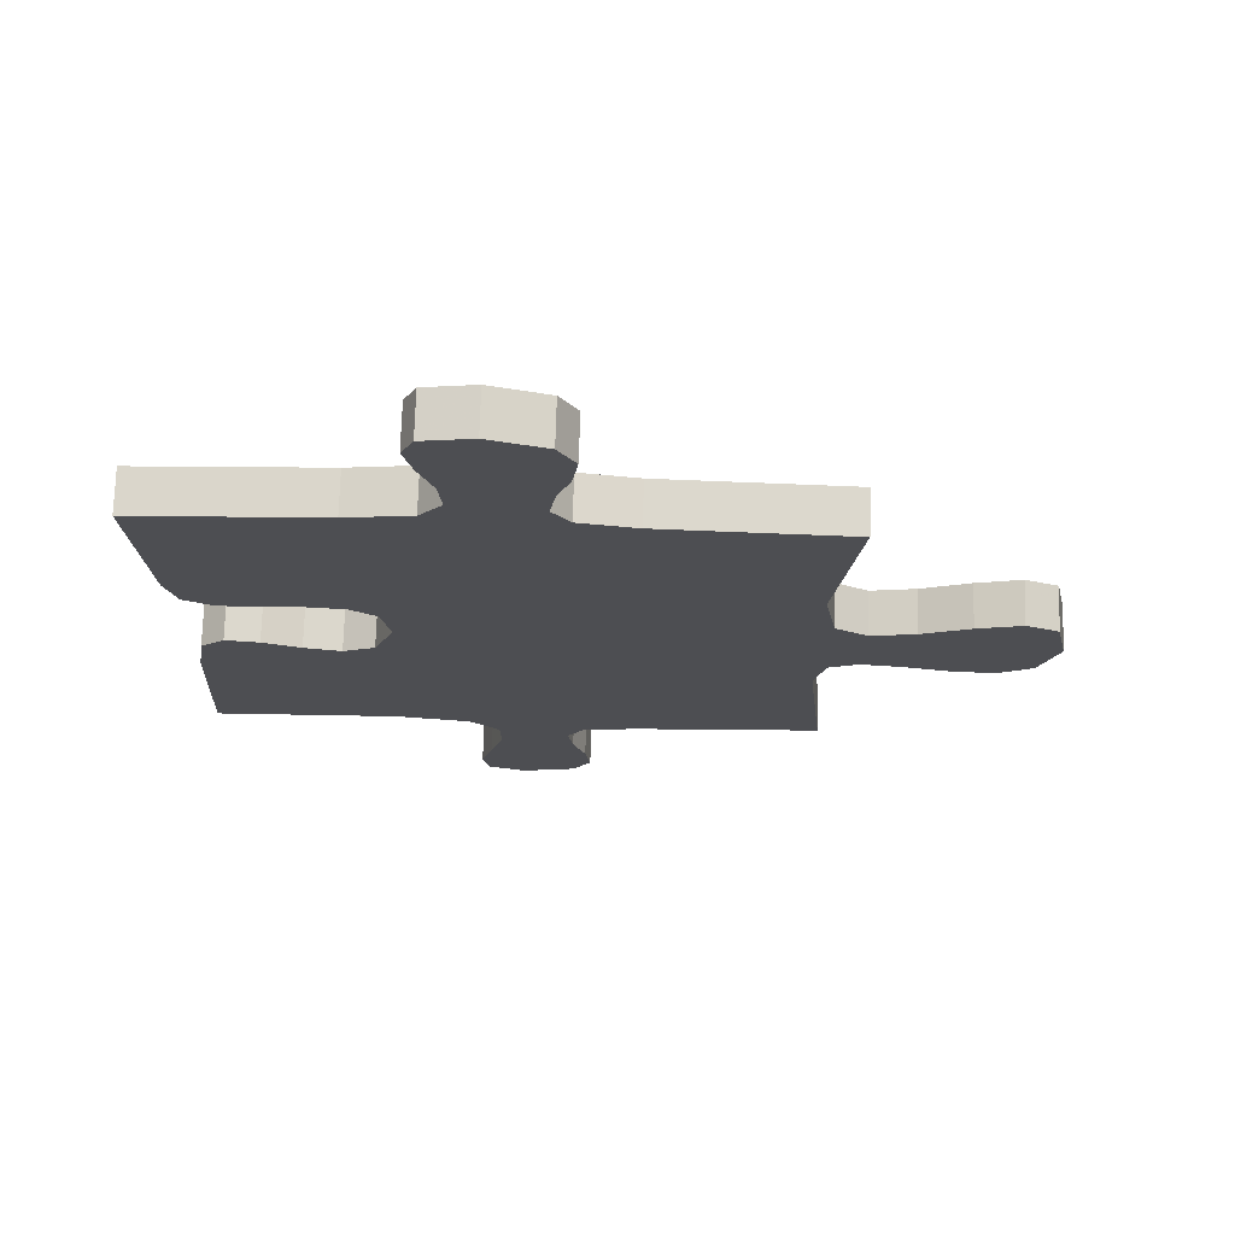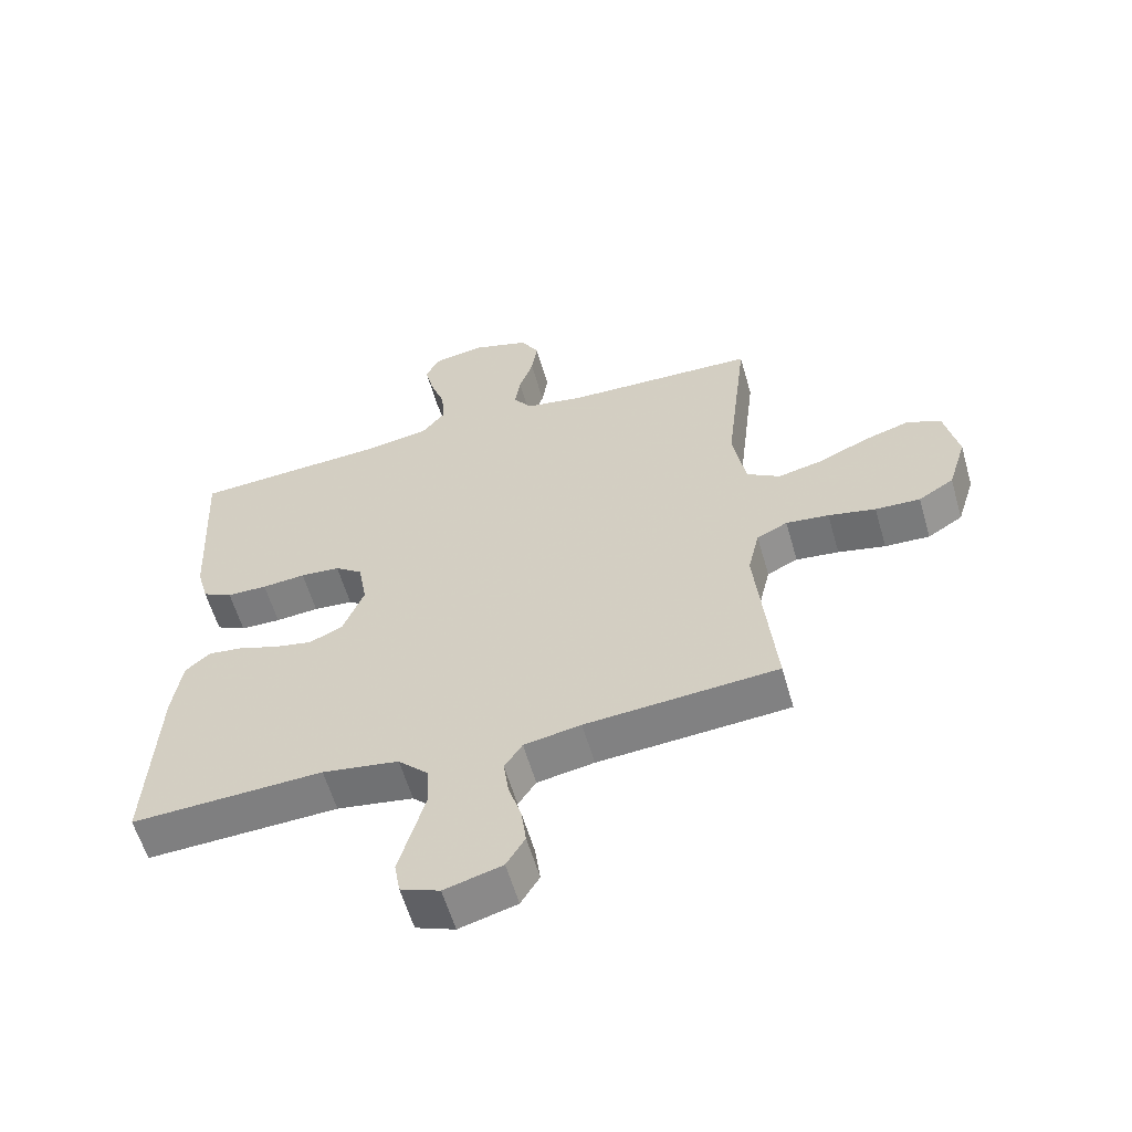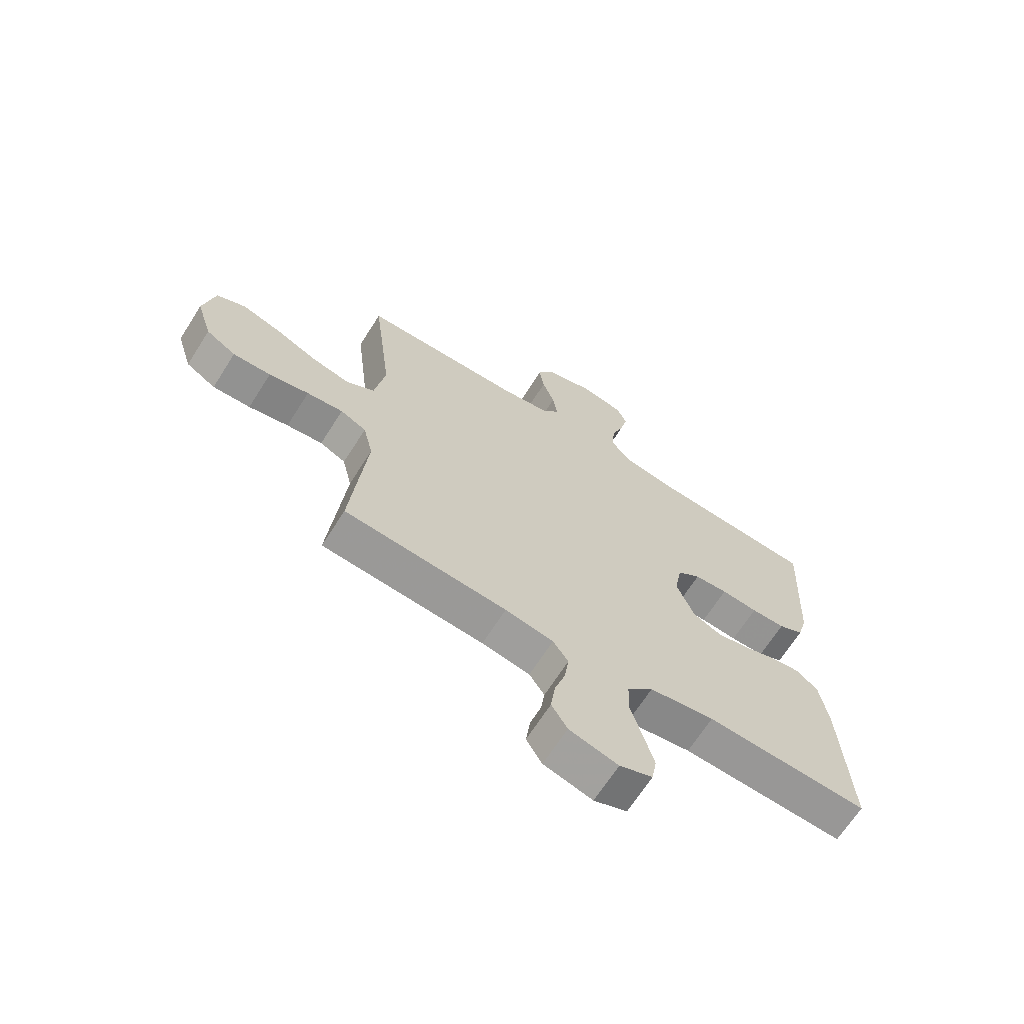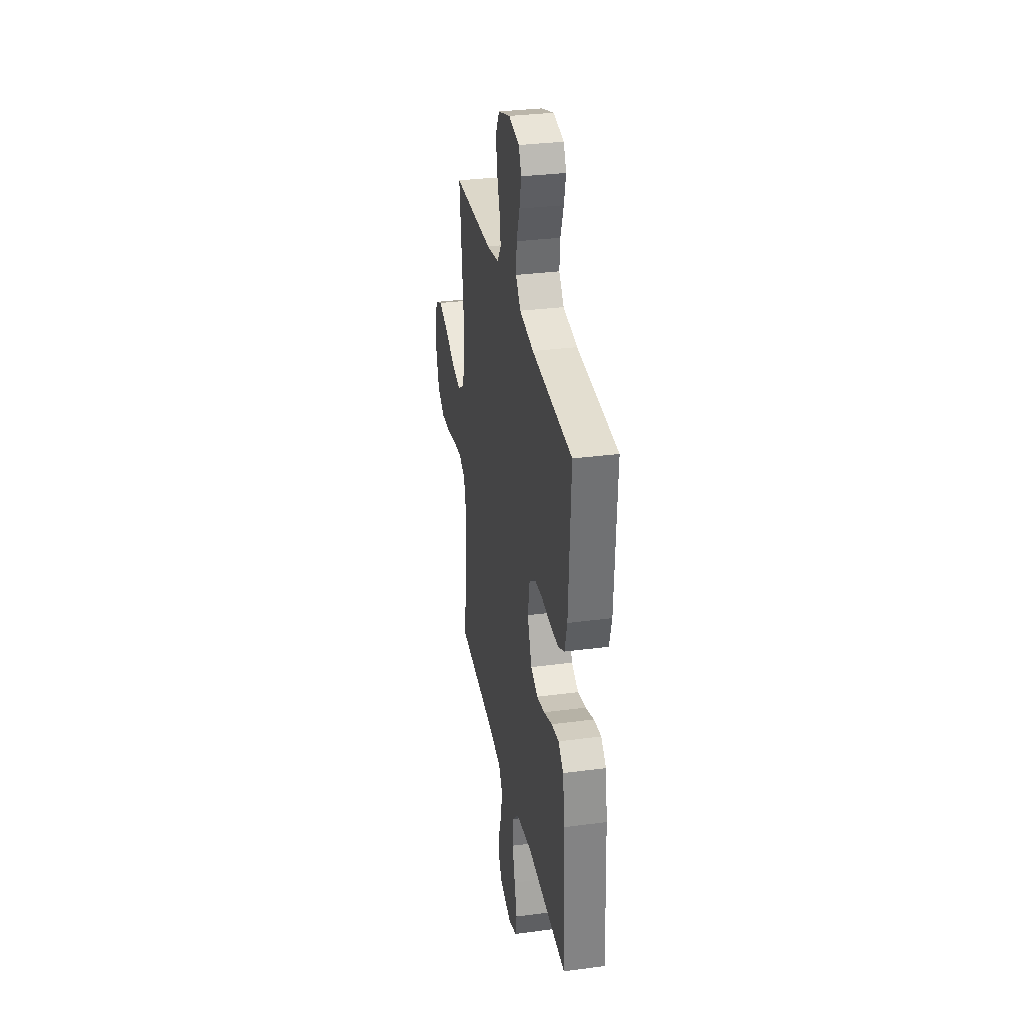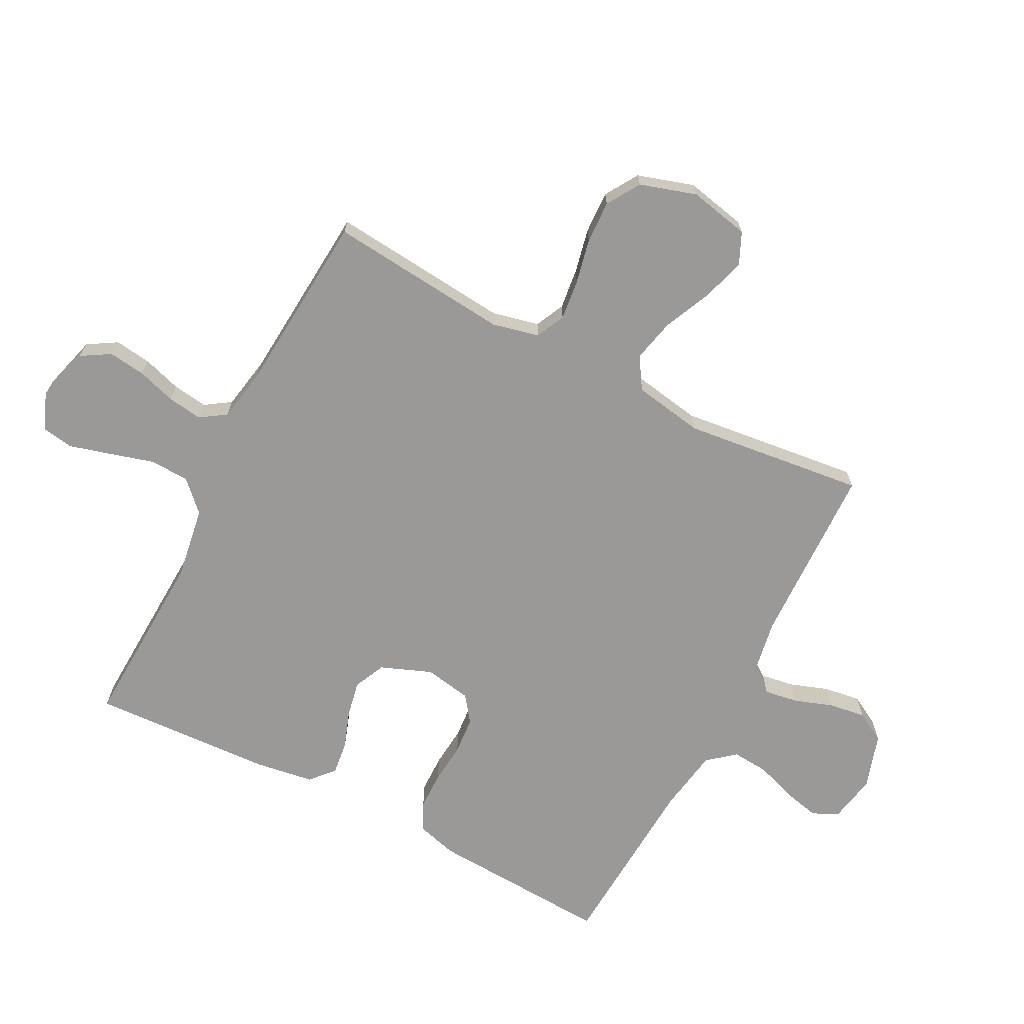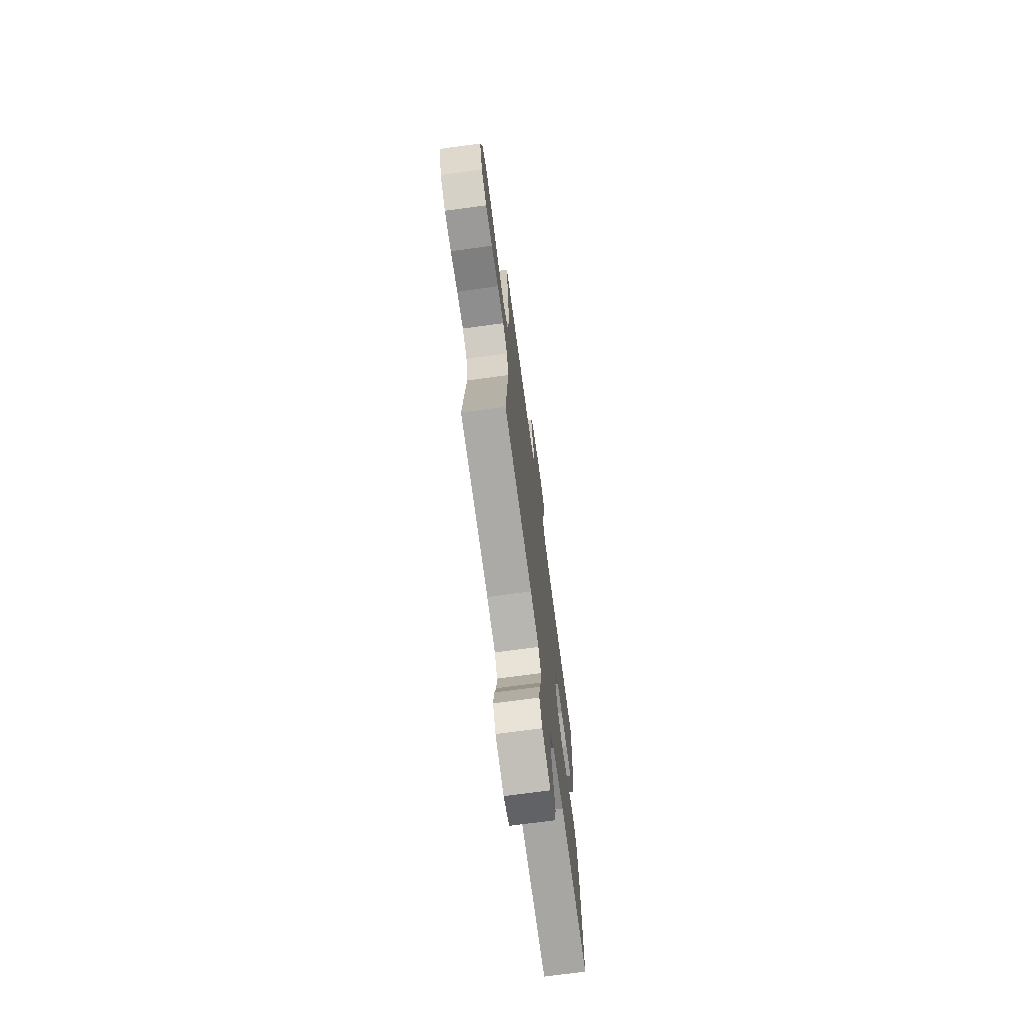
<metadata>
{"format":"obj","ext":"obj","renderer":"f3d","projection":"perspective","resolution":1024,"background":"white","views":[{"elev":72.9,"azim":-178.3,"up":"+Z"},{"elev":-58.9,"azim":-164.0,"up":"+Z"},{"elev":-67.3,"azim":-32.4,"up":"+Z"},{"elev":32.1,"azim":79.5,"up":"+Z"},{"elev":-69.0,"azim":-117.4,"up":"+Y"},{"elev":-71.7,"azim":-82.3,"up":"+Z"}]}
</metadata>
<code>
v -0.5 0.07 -0.5
v -0.471 0.07 -0.2
v -0.489 0.07 -0.123
v -0.537 0.07 -0.1
v -0.604 0.07 -0.108
v -0.678 0.07 -0.124
v -0.748 0.07 -0.127
v -0.803 0.07 -0.093
v -0.832 0.07 0
v -0.811 0.07 0.1
v -0.758 0.07 0.124
v -0.686 0.07 0.102
v -0.608 0.07 0.067
v -0.537 0.07 0.051
v -0.485 0.07 0.084
v -0.465 0.07 0.2
v -0.5 0.07 0.5
v -0.2 0.07 0.509
v -0.108 0.07 0.525
v -0.079 0.07 0.566
v -0.088 0.07 0.622
v -0.11 0.07 0.685
v -0.119 0.07 0.746
v -0.091 0.07 0.796
v 0 0.07 0.825
v 0.08 0.07 0.81
v 0.1 0.07 0.767
v 0.086 0.07 0.707
v 0.063 0.07 0.641
v 0.058 0.07 0.58
v 0.095 0.07 0.535
v 0.2 0.07 0.518
v 0.5 0.07 0.5
v 0.484 0.07 0.2
v 0.466 0.07 0.134
v 0.419 0.07 0.11
v 0.356 0.07 0.109
v 0.288 0.07 0.115
v 0.226 0.07 0.11
v 0.183 0.07 0.078
v 0.169 0.07 0
v 0.202 0.07 -0.084
v 0.254 0.07 -0.108
v 0.314 0.07 -0.096
v 0.376 0.07 -0.074
v 0.431 0.07 -0.067
v 0.47 0.07 -0.101
v 0.485 0.07 -0.2
v 0.5 0.07 -0.5
v 0.2 0.07 -0.487
v 0.08 0.07 -0.506
v 0.032 0.07 -0.554
v 0.03 0.07 -0.62
v 0.051 0.07 -0.693
v 0.07 0.07 -0.761
v 0.061 0.07 -0.813
v 0 0.07 -0.837
v -0.09 0.07 -0.812
v -0.119 0.07 -0.764
v -0.111 0.07 -0.703
v -0.091 0.07 -0.639
v -0.083 0.07 -0.581
v -0.111 0.07 -0.539
v -0.2 0.07 -0.523
v -0.5 0 -0.5
v -0.471 0 -0.2
v -0.489 0 -0.123
v -0.537 0 -0.1
v -0.604 0 -0.108
v -0.678 0 -0.124
v -0.748 0 -0.127
v -0.803 0 -0.093
v -0.832 0 0
v -0.811 0 0.1
v -0.758 0 0.124
v -0.686 0 0.102
v -0.608 0 0.067
v -0.537 0 0.051
v -0.485 0 0.084
v -0.465 0 0.2
v -0.5 0 0.5
v -0.2 0 0.509
v -0.108 0 0.525
v -0.079 0 0.566
v -0.088 0 0.622
v -0.11 0 0.685
v -0.119 0 0.746
v -0.091 0 0.796
v 0 0 0.825
v 0.08 0 0.81
v 0.1 0 0.767
v 0.086 0 0.707
v 0.063 0 0.641
v 0.058 0 0.58
v 0.095 0 0.535
v 0.2 0 0.518
v 0.5 0 0.5
v 0.484 0 0.2
v 0.466 0 0.134
v 0.419 0 0.11
v 0.356 0 0.109
v 0.288 0 0.115
v 0.226 0 0.11
v 0.183 0 0.078
v 0.169 0 0
v 0.202 0 -0.084
v 0.254 0 -0.108
v 0.314 0 -0.096
v 0.376 0 -0.074
v 0.431 0 -0.067
v 0.47 0 -0.101
v 0.485 0 -0.2
v 0.5 0 -0.5
v 0.2 0 -0.487
v 0.08 0 -0.506
v 0.032 0 -0.554
v 0.03 0 -0.62
v 0.051 0 -0.693
v 0.07 0 -0.761
v 0.061 0 -0.813
v 0 0 -0.837
v -0.09 0 -0.812
v -0.119 0 -0.764
v -0.111 0 -0.703
v -0.091 0 -0.639
v -0.083 0 -0.581
v -0.111 0 -0.539
v -0.2 0 -0.523
f 58 59 60 61
f 58 61 62
f 57 58 62
f 56 57 62
f 53 54 55 56
f 53 56 62
f 52 53 62 63
f 47 48 49 50
f 47 50 51
f 44 45 46 47
f 43 44 47 51
f 42 43 51 52
f 35 36 37 38
f 35 38 39
f 32 33 34 35
f 31 32 35 39
f 30 31 39 40
f 26 27 28 29
f 24 25 26 29
f 24 29 30
f 21 22 23 24
f 20 21 24 30
f 19 20 30 40
f 16 17 18
f 15 16 18 19
f 10 11 12 13
f 10 13 14
f 9 10 14
f 8 9 14
f 5 6 7 8
f 4 5 8 14
f 3 4 14 15
f 64 1 2
f 41 42 52 63
f 40 41 63 64
f 15 19 40 64
f 2 3 15 64
f 125 124 123 122
f 126 125 122
f 126 122 121
f 126 121 120
f 120 119 118 117
f 126 120 117
f 127 126 117 116
f 114 113 112 111
f 115 114 111
f 111 110 109 108
f 115 111 108 107
f 116 115 107 106
f 102 101 100 99
f 103 102 99
f 99 98 97 96
f 103 99 96 95
f 104 103 95 94
f 93 92 91 90
f 93 90 89 88
f 94 93 88
f 88 87 86 85
f 94 88 85 84
f 104 94 84 83
f 82 81 80
f 83 82 80 79
f 77 76 75 74
f 78 77 74
f 78 74 73
f 78 73 72
f 72 71 70 69
f 78 72 69 68
f 79 78 68 67
f 66 65 128
f 127 116 106 105
f 128 127 105 104
f 128 104 83 79
f 128 79 67 66
f 1 65 66 2
f 2 66 67 3
f 3 67 68 4
f 4 68 69 5
f 5 69 70 6
f 6 70 71 7
f 7 71 72 8
f 8 72 73 9
f 9 73 74 10
f 10 74 75 11
f 11 75 76 12
f 12 76 77 13
f 13 77 78 14
f 14 78 79 15
f 15 79 80 16
f 16 80 81 17
f 17 81 82 18
f 18 82 83 19
f 19 83 84 20
f 20 84 85 21
f 21 85 86 22
f 22 86 87 23
f 23 87 88 24
f 24 88 89 25
f 25 89 90 26
f 26 90 91 27
f 27 91 92 28
f 28 92 93 29
f 29 93 94 30
f 30 94 95 31
f 31 95 96 32
f 32 96 97 33
f 33 97 98 34
f 34 98 99 35
f 35 99 100 36
f 36 100 101 37
f 37 101 102 38
f 38 102 103 39
f 39 103 104 40
f 40 104 105 41
f 41 105 106 42
f 42 106 107 43
f 43 107 108 44
f 44 108 109 45
f 45 109 110 46
f 46 110 111 47
f 47 111 112 48
f 48 112 113 49
f 49 113 114 50
f 50 114 115 51
f 51 115 116 52
f 52 116 117 53
f 53 117 118 54
f 54 118 119 55
f 55 119 120 56
f 56 120 121 57
f 57 121 122 58
f 58 122 123 59
f 59 123 124 60
f 60 124 125 61
f 61 125 126 62
f 62 126 127 63
f 63 127 128 64
f 64 128 65 1

</code>
